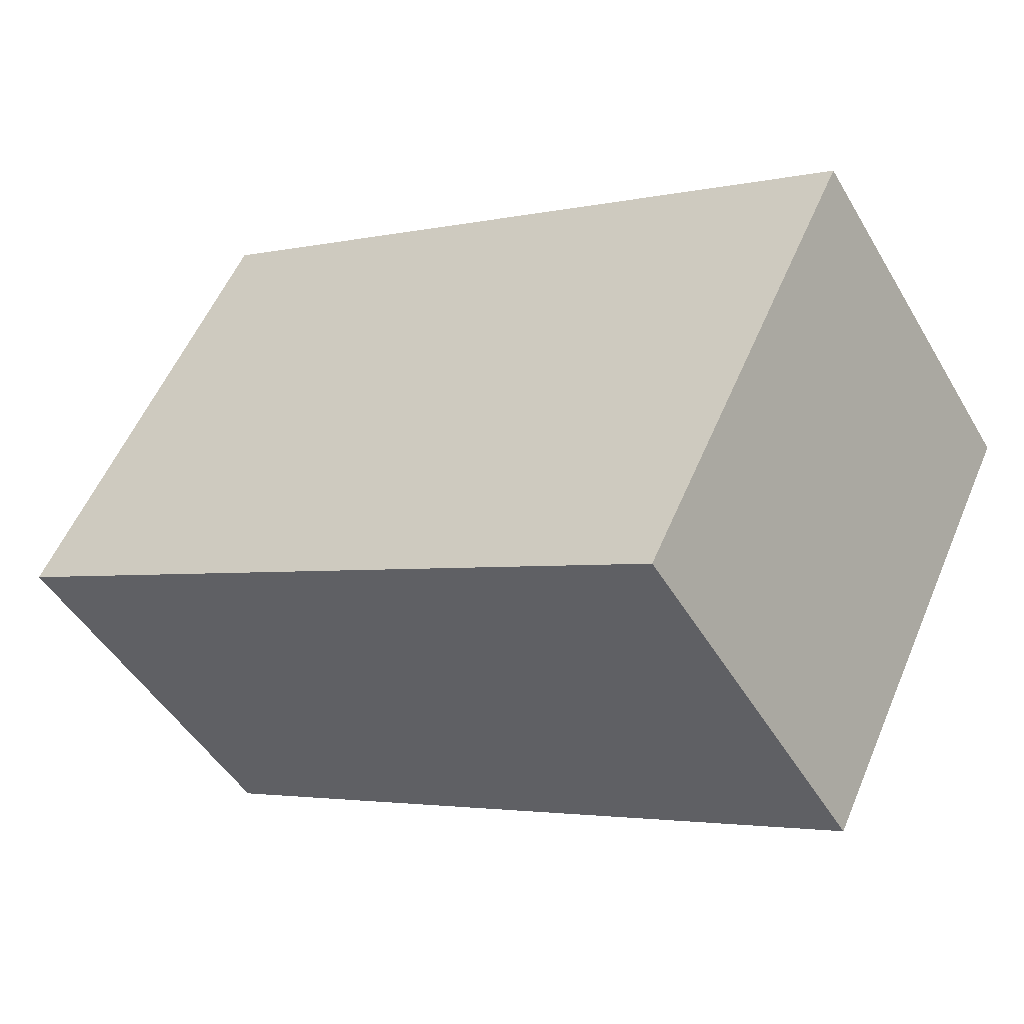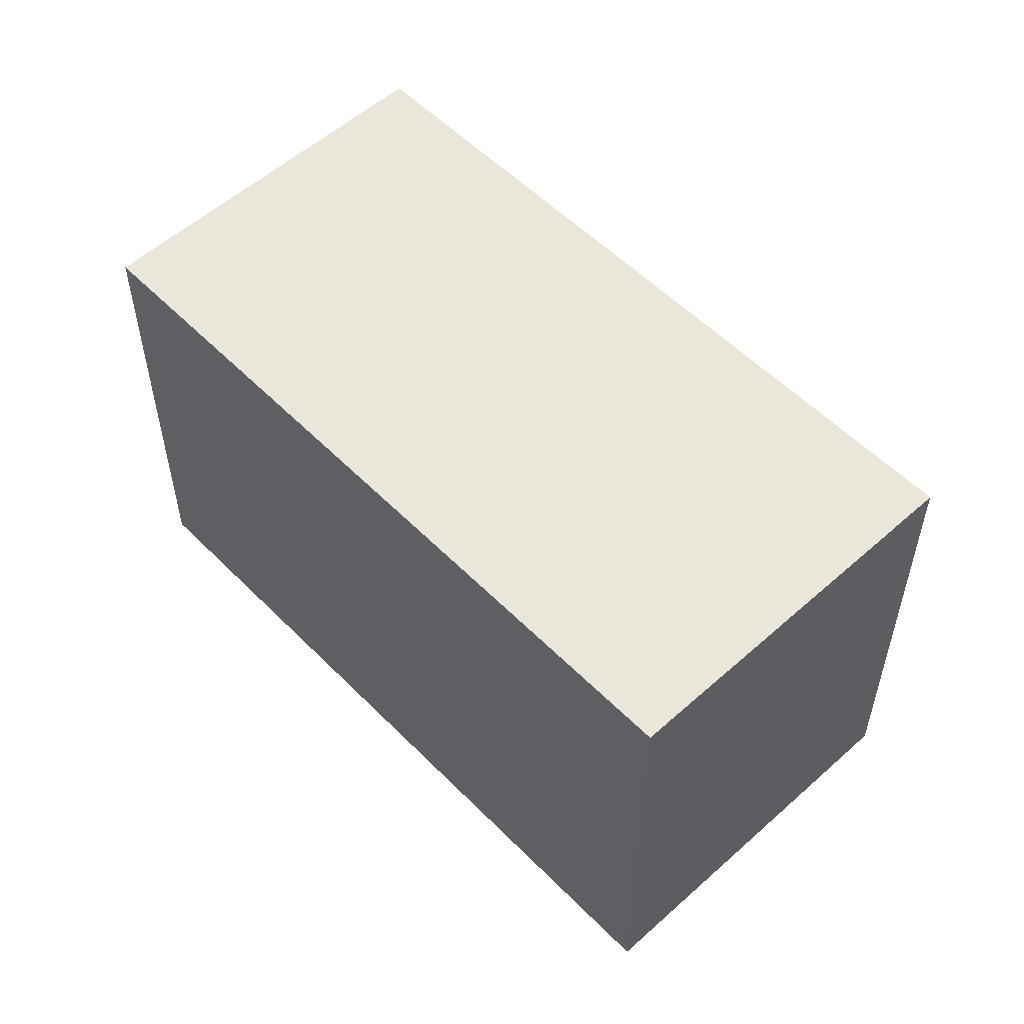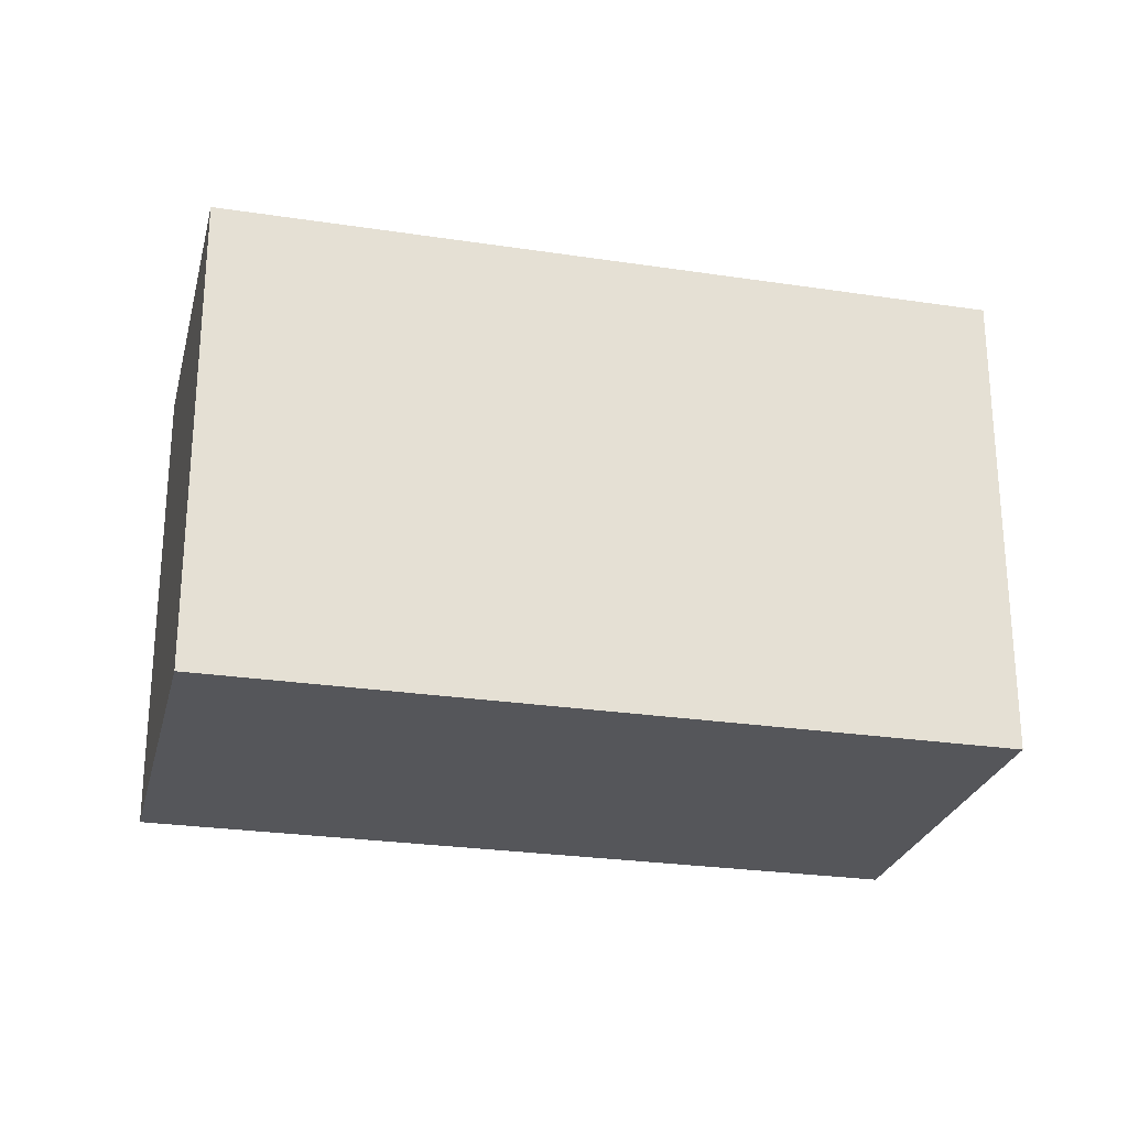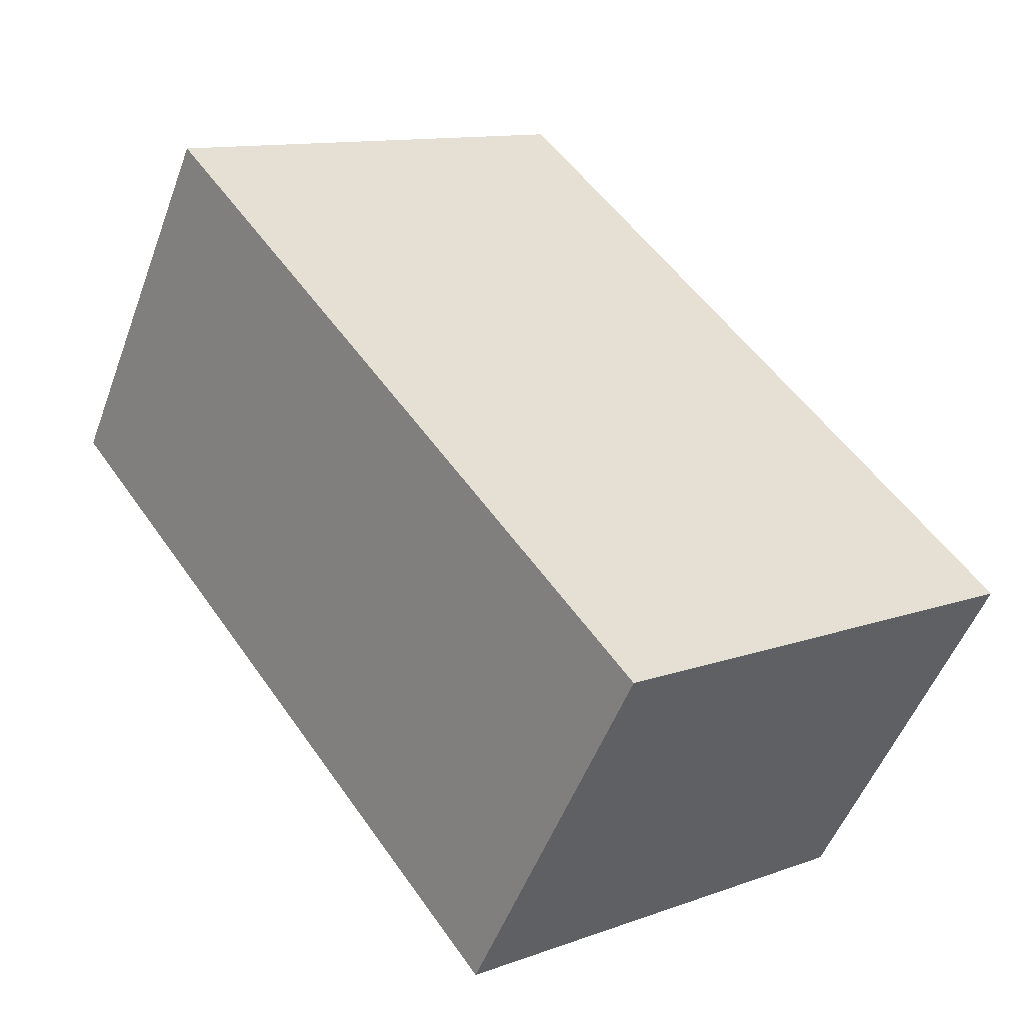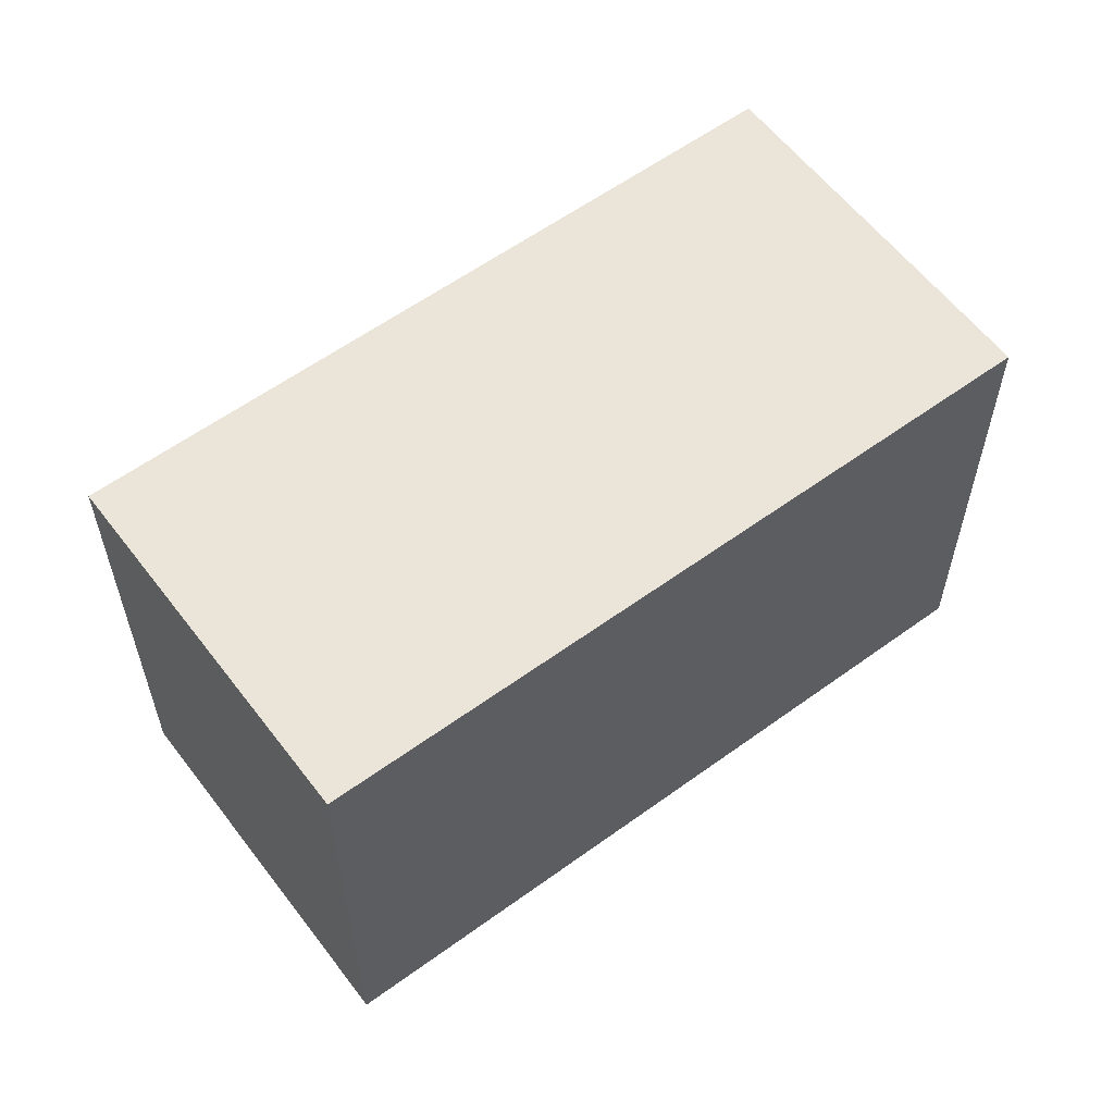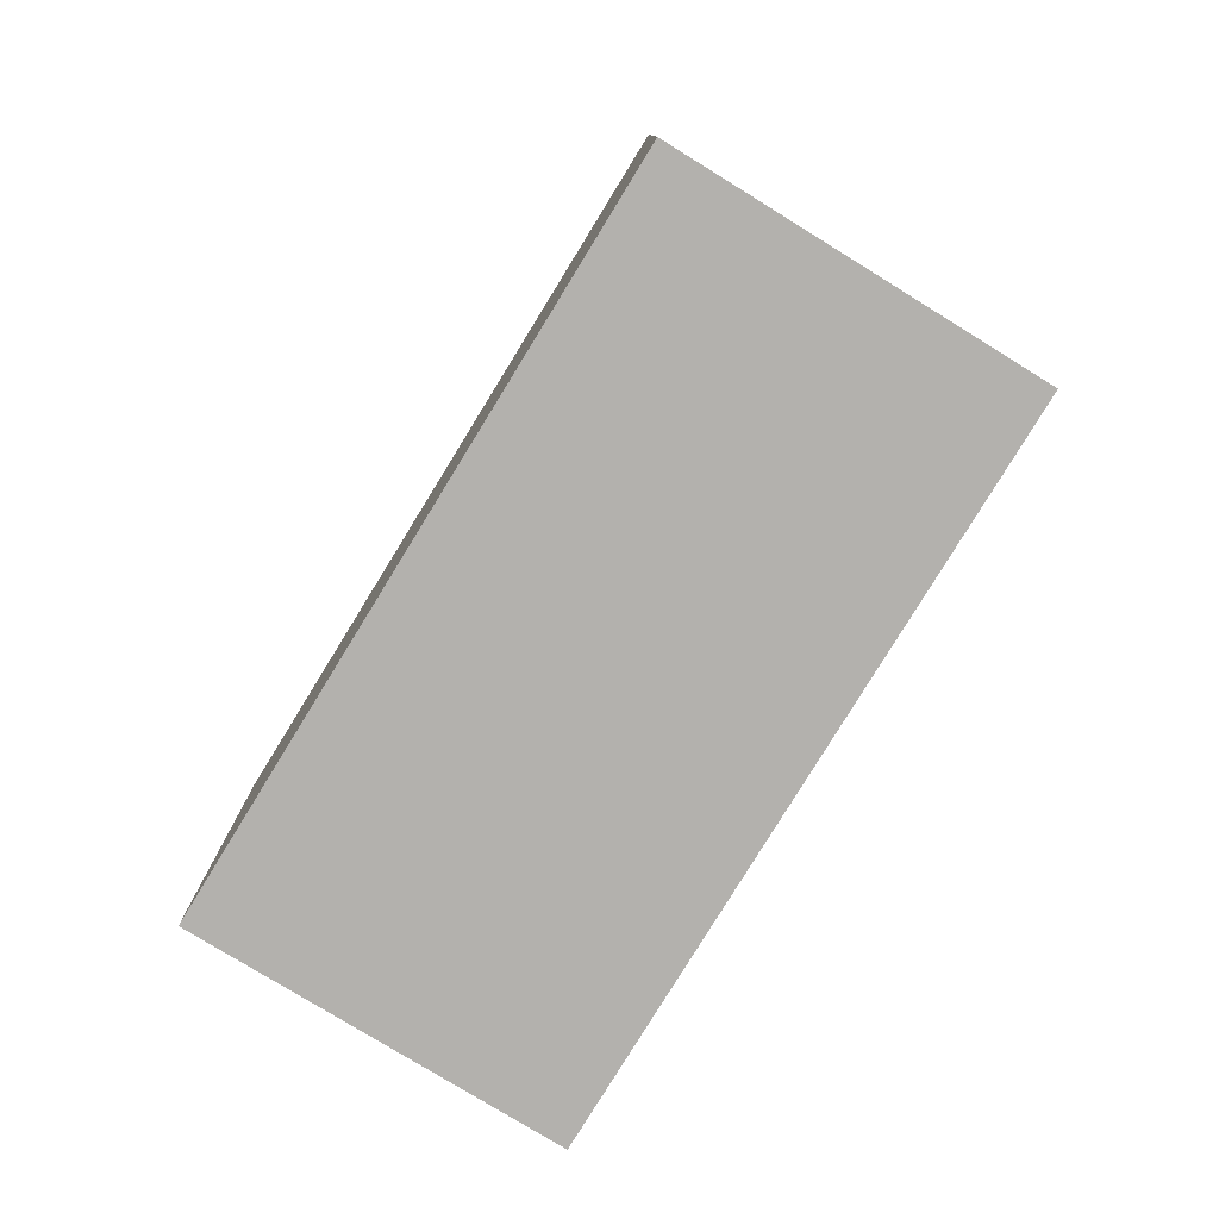
<metadata>
{"format":"obj","ext":"obj","renderer":"f3d","projection":"perspective","resolution":1024,"background":"white","views":[{"elev":55.5,"azim":-157.2,"up":"+Z"},{"elev":55.0,"azim":-101.2,"up":"+Y"},{"elev":-26.0,"azim":18.7,"up":"+Y"},{"elev":11.9,"azim":49.3,"up":"+Z"},{"elev":58.8,"azim":175.3,"up":"+Y"},{"elev":-79.3,"azim":90.7,"up":"+Y"}]}
</metadata>
<code>
v  5.18 2.851 -0.514
v  0 2.851 1.746e-16
v  1.238 2.851 1.973
v  3.937 2.851 -2.474
v  0 0 0
v  1.238 -1.208e-16 1.973
v  5.18 3.147e-17 -0.514
v  3.937 1.515e-16 -2.474
g defaultobject
f 1 2 3
f 2 1 4
f 5 3 2
f 3 5 6
f 6 1 3
f 1 6 7
f 7 4 1
f 4 7 8
f 8 2 4
f 2 8 5
f 5 7 6
f 7 5 8

</code>
